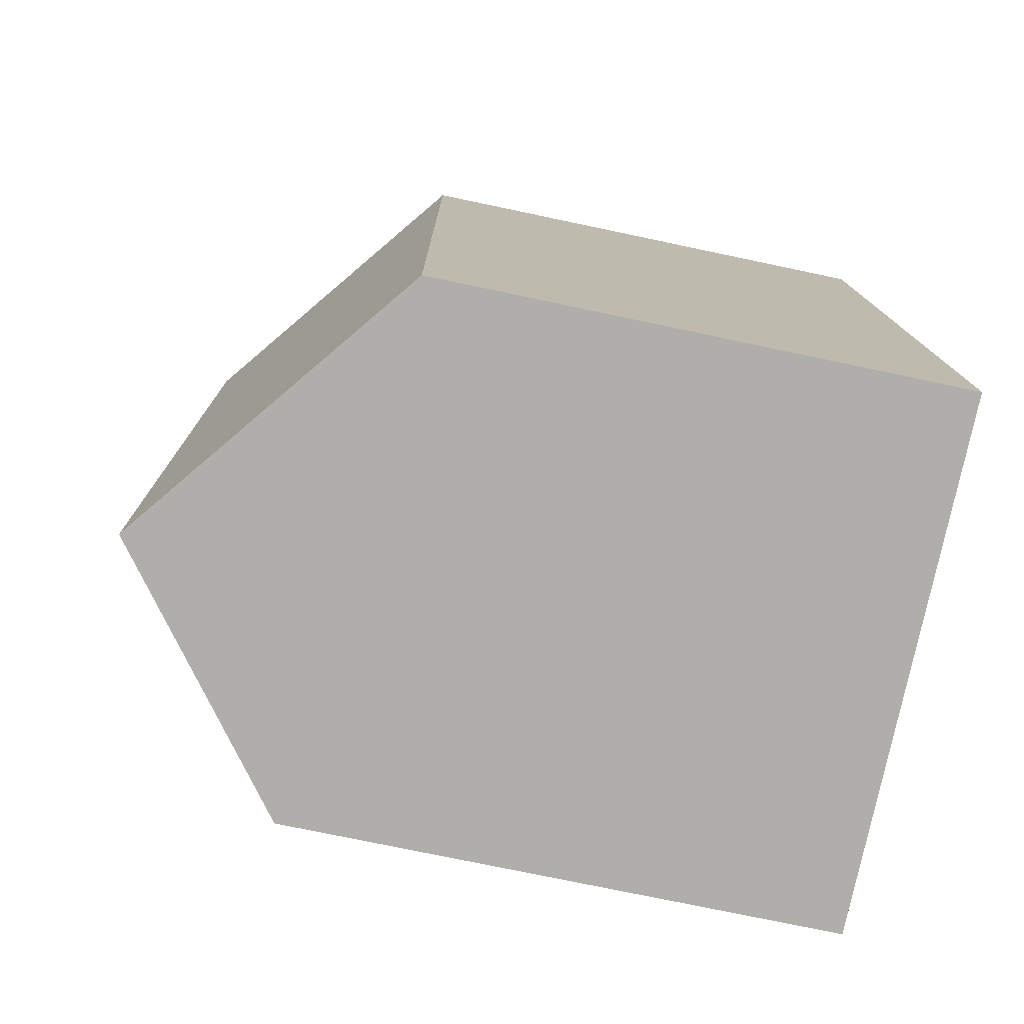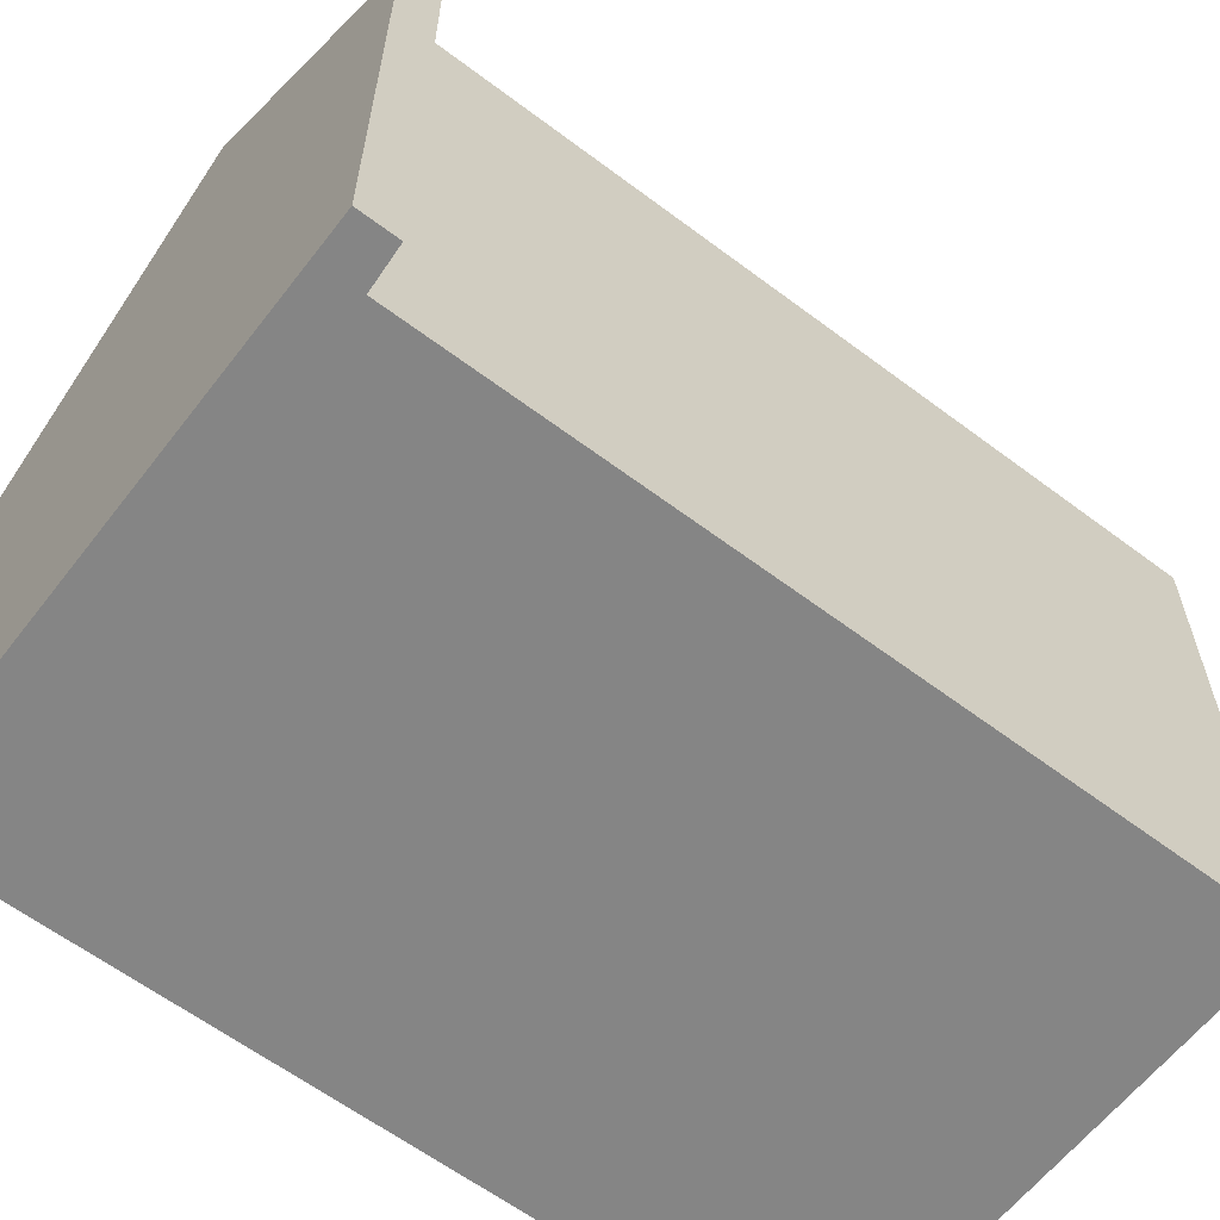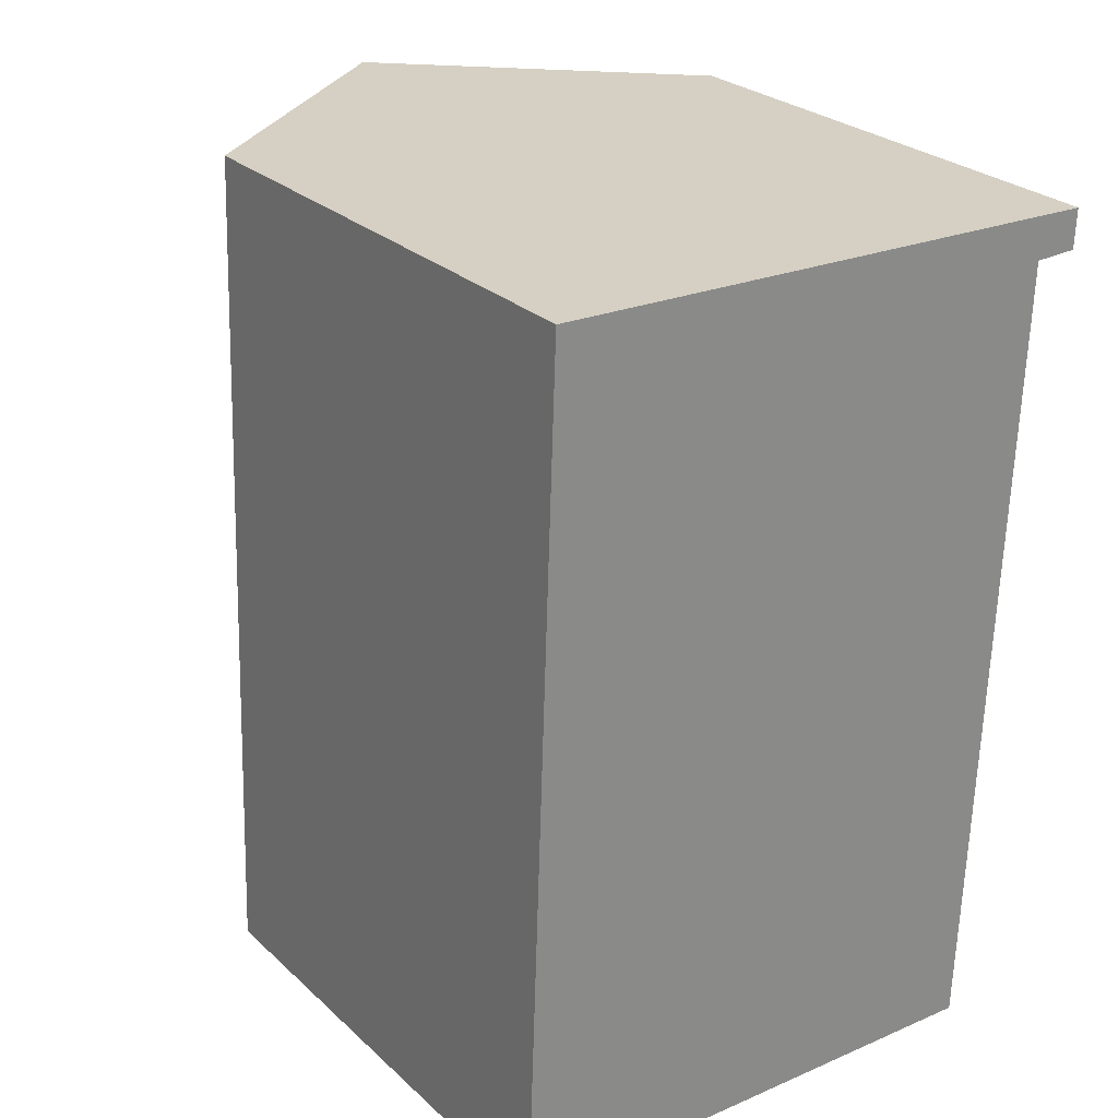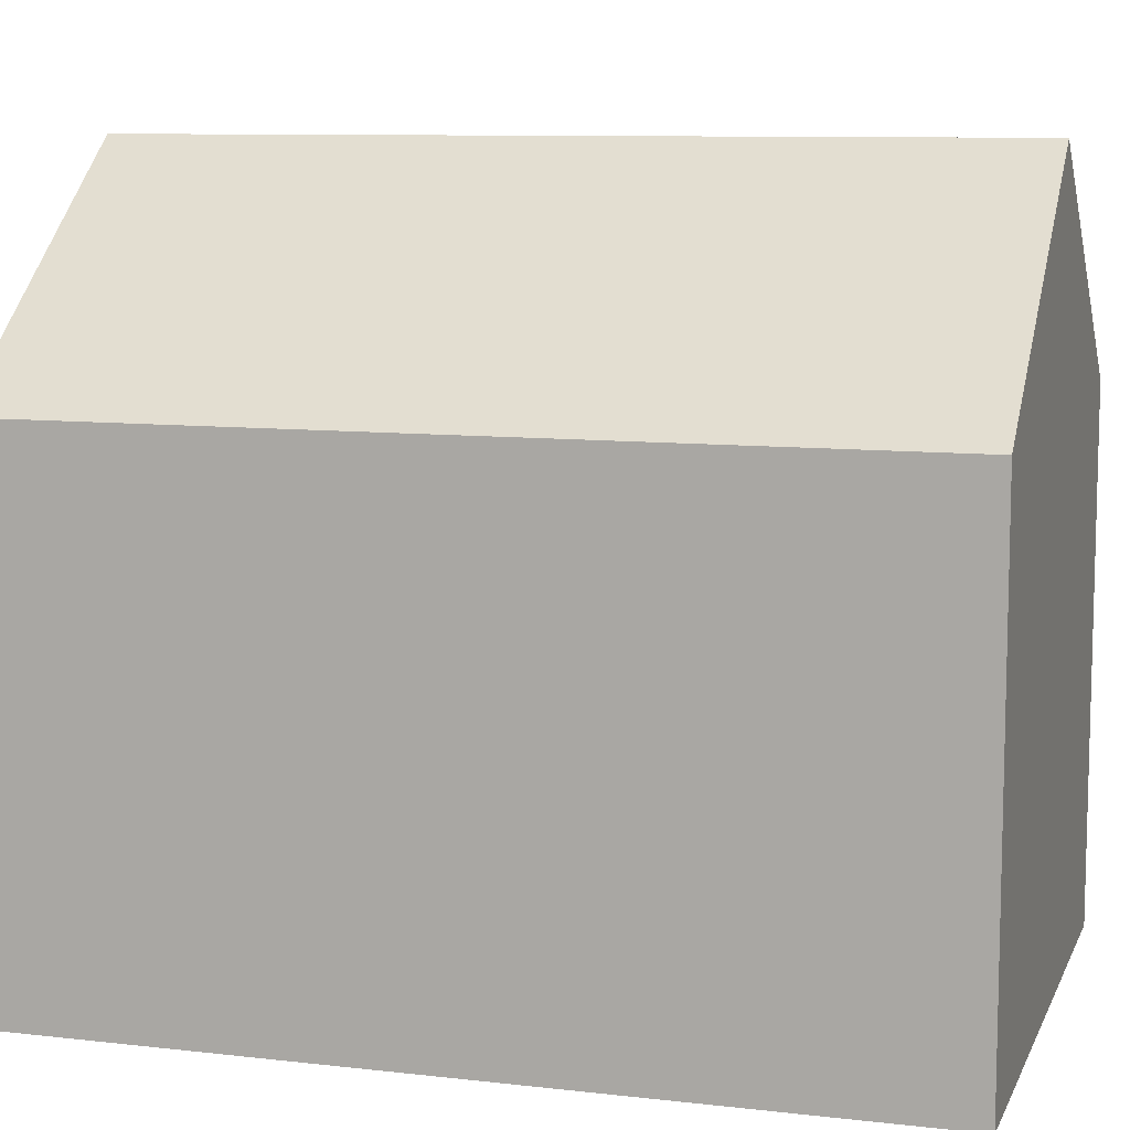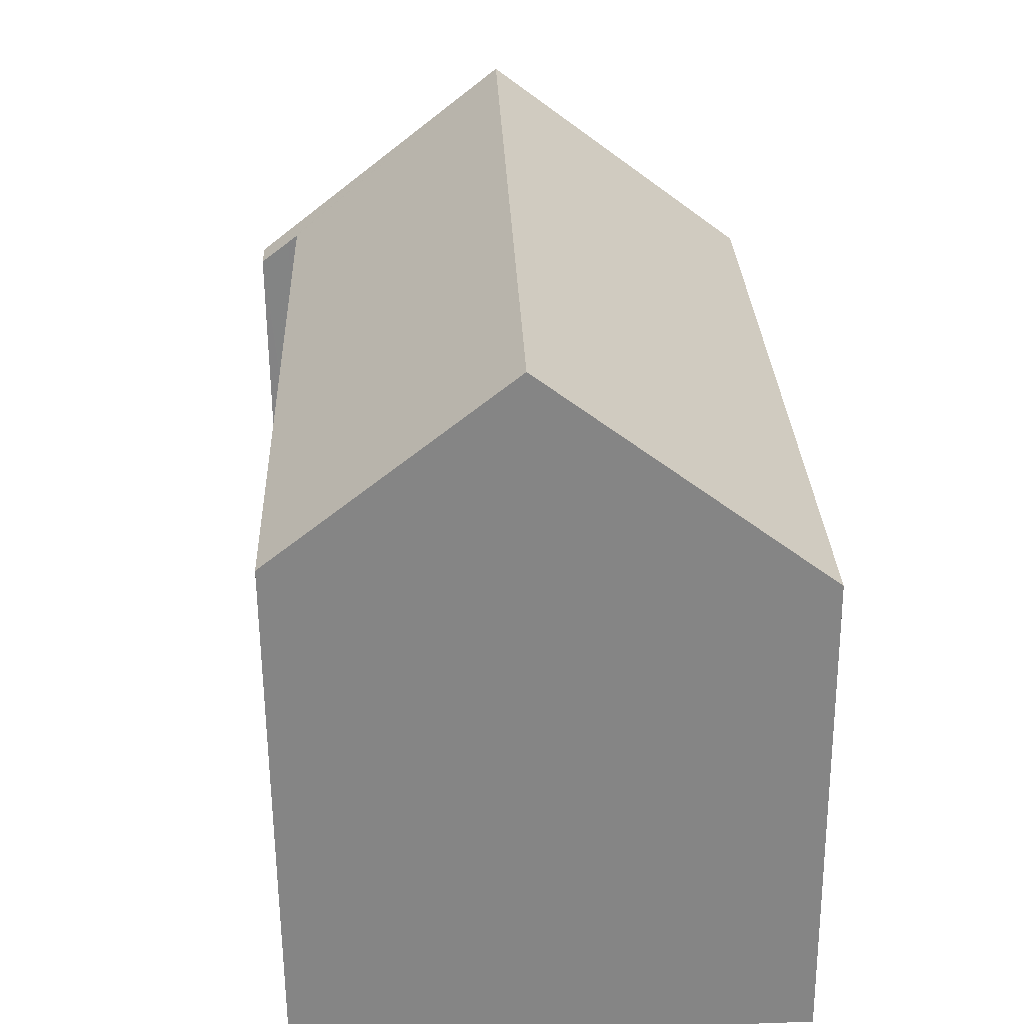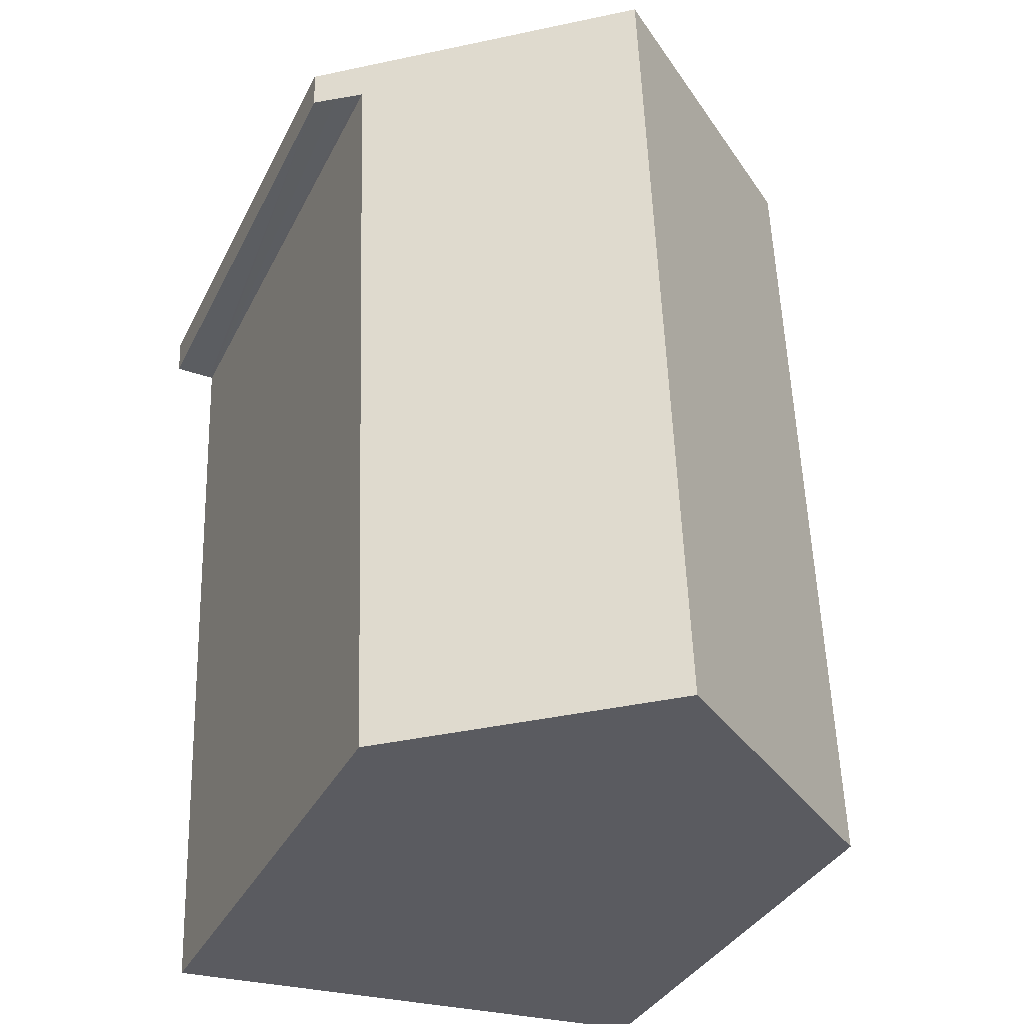
<metadata>
{"format":"obj","ext":"obj","renderer":"f3d","projection":"perspective","resolution":1024,"background":"white","views":[{"elev":-75.2,"azim":-101.9,"up":"+Z"},{"elev":-61.7,"azim":54.7,"up":"+Y"},{"elev":27.1,"azim":-36.1,"up":"+Z"},{"elev":9.3,"azim":-71.0,"up":"+Y"},{"elev":-61.4,"azim":-179.5,"up":"+Z"},{"elev":-34.8,"azim":156.4,"up":"+Z"}]}
</metadata>
<code>
v  6.24 14.41 16.36
v  10.39 10.71 -0.438
v  5.621 14.41 -0.237
v  10.97 10.72 15.35
v  11.03 10.68 15.35
v  11.2 10.55 15.35
v  11.43 10.37 15.36
v  11.83 10.06 15.37
v  11.86 10.06 16.14
v  11.44 10.38 16.15
v  0 10.06 6.159e-16
v  0.619 10.06 16.59
v  10.39 2.682e-17 -0.438
v  0 0 0
v  5.621 1.451e-17 -0.237
v  10.97 -9.399e-16 15.35
v  11.03 -9.399e-16 15.35
v  11.83 -9.41e-16 15.37
v  11.43 -9.405e-16 15.36
v  11.2 -9.402e-16 15.35
v  0.619 -1.016e-15 16.59
v  6.24 -1.002e-15 16.36
v  11.86 -9.88e-16 16.14
v  11.44 -9.891e-16 16.15
g defaultobject
f 1 2 3
f 2 1 4
f 4 1 5
f 5 1 6
f 6 1 7
f 7 1 8
f 8 1 9
f 9 1 10
f 11 1 3
f 1 11 12
f 2 11 3
f 11 2 13
f 11 13 14
f 14 13 15
f 5 16 4
f 16 5 6
f 16 6 7
f 16 7 8
f 16 8 17
f 17 8 18
f 17 18 19
f 17 19 20
f 14 12 11
f 12 14 21
f 21 1 12
f 1 21 10
f 10 21 22
f 10 22 9
f 9 22 23
f 23 22 24
f 23 8 9
f 8 23 18
f 16 2 4
f 2 16 13
f 24 18 23
f 18 24 22
f 18 22 19
f 19 22 20
f 20 22 17
f 17 22 16
f 16 22 13
f 13 22 21
f 13 21 14
f 13 14 15

</code>
